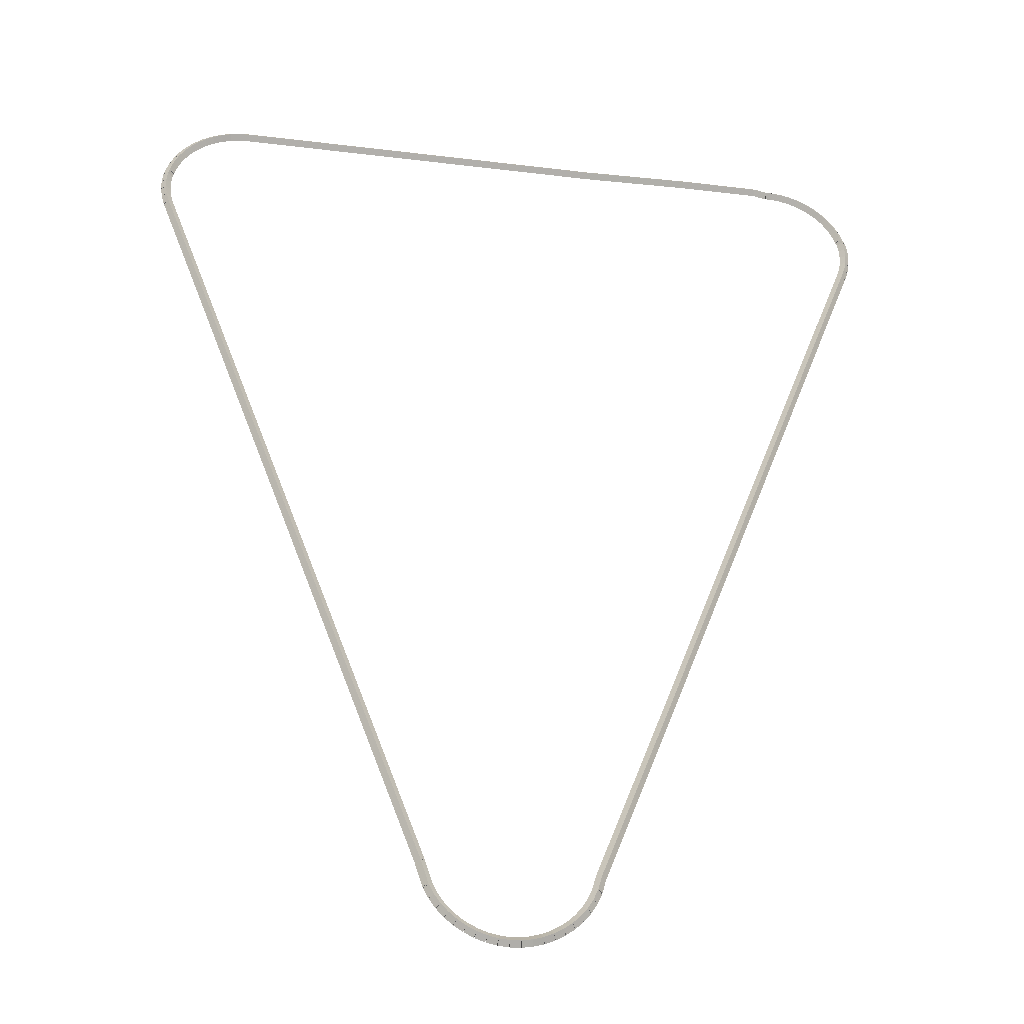
<metadata>
{"format":"obj","ext":"obj","renderer":"f3d","projection":"perspective","resolution":1024,"background":"white","views":[{"elev":-33.1,"azim":-9.5,"up":"+Y"}]}
</metadata>
<code>
g boudary_original_287_0
v -48.69 6.527 30.68
v -48.79 6.496 30.58
v -48.69 6.527 30.48
v -48.6 6.559 30.58
v -48.85 6.986 30.68
v -48.94 6.955 30.58
v -48.85 6.986 30.48
v -48.75 7.018 30.58
f 1 2 3 4
f 6 2 1 5
f 5 1 4 8
f 6 5 8 7
f 8 4 3 7
f 7 3 2 6
g boudary_original_287_0
v -48.69 6.512 30.68
v -48.78 6.476 30.58
v -48.69 6.512 30.48
v -48.6 6.548 30.58
v -48.69 6.527 30.68
v -48.79 6.491 30.58
v -48.69 6.527 30.48
v -48.6 6.564 30.58
f 9 10 11 12
f 14 10 9 13
f 13 9 12 16
f 14 13 16 15
f 16 12 11 15
f 15 11 10 14
g boudary_original_287_0
v -48.59 6.326 30.68
v -48.68 6.279 30.58
v -48.59 6.326 30.48
v -48.5 6.374 30.58
v -48.69 6.512 30.68
v -48.78 6.464 30.58
v -48.69 6.512 30.48
v -48.6 6.56 30.58
f 17 18 19 20
f 22 18 17 21
f 21 17 20 24
f 22 21 24 23
f 24 20 19 23
f 23 19 18 22
g boudary_original_287_0
v -48.46 6.157 30.68
v -48.55 6.098 30.58
v -48.46 6.157 30.48
v -48.38 6.216 30.58
v -48.59 6.326 30.68
v -48.67 6.268 30.58
v -48.59 6.326 30.48
v -48.51 6.385 30.58
f 25 26 27 28
f 30 26 25 29
f 29 25 28 32
f 30 29 32 31
f 32 28 27 31
f 31 27 26 30
g boudary_original_287_0
v -48.32 6.006 30.68
v -48.39 5.937 30.58
v -48.32 6.006 30.48
v -48.25 6.074 30.58
v -48.46 6.157 30.68
v -48.54 6.089 30.58
v -48.46 6.157 30.48
v -48.39 6.226 30.58
f 33 34 35 36
f 38 34 33 37
f 37 33 36 40
f 38 37 40 39
f 40 36 35 39
f 39 35 34 38
g boudary_original_287_0
v -48.16 5.873 30.68
v -48.23 5.796 30.58
v -48.16 5.873 30.48
v -48.1 5.95 30.58
v -48.32 6.006 30.68
v -48.39 5.929 30.58
v -48.32 6.006 30.48
v -48.26 6.083 30.58
f 41 42 43 44
f 46 42 41 45
f 45 41 44 48
f 46 45 48 47
f 48 44 43 47
f 47 43 42 46
g boudary_original_287_0
v -47.99 5.761 30.68
v -48.04 5.677 30.58
v -47.99 5.761 30.48
v -47.93 5.845 30.58
v -48.16 5.873 30.68
v -48.22 5.789 30.58
v -48.16 5.873 30.48
v -48.11 5.957 30.58
f 49 50 51 52
f 54 50 49 53
f 53 49 52 56
f 54 53 56 55
f 56 52 51 55
f 55 51 50 54
g boudary_original_287_0
v -47.8 5.67 30.68
v -47.85 5.581 30.58
v -47.8 5.67 30.48
v -47.76 5.76 30.58
v -47.99 5.761 30.68
v -48.03 5.671 30.58
v -47.99 5.761 30.48
v -47.94 5.851 30.58
f 57 58 59 60
f 62 58 57 61
f 61 57 60 64
f 62 61 64 63
f 64 60 59 63
f 63 59 58 62
g boudary_original_287_0
v -47.61 5.603 30.68
v -47.64 5.508 30.58
v -47.61 5.603 30.48
v -47.57 5.697 30.58
v -47.8 5.67 30.68
v -47.84 5.576 30.58
v -47.8 5.67 30.48
v -47.77 5.765 30.58
f 65 66 67 68
f 70 66 65 69
f 69 65 68 72
f 70 69 72 71
f 72 68 67 71
f 71 67 66 70
g boudary_original_287_0
v -47.41 5.559 30.68
v -47.43 5.461 30.58
v -47.41 5.559 30.48
v -47.38 5.657 30.58
v -47.61 5.603 30.68
v -47.63 5.505 30.58
v -47.61 5.603 30.48
v -47.59 5.7 30.58
f 73 74 75 76
f 78 74 73 77
f 77 73 76 80
f 78 77 80 79
f 80 76 75 79
f 79 75 74 78
g boudary_original_287_0
v -47.2 5.54 30.68
v -47.21 5.441 30.58
v -47.2 5.54 30.48
v -47.19 5.64 30.58
v -47.41 5.559 30.68
v -47.42 5.459 30.58
v -47.41 5.559 30.48
v -47.4 5.658 30.58
f 81 82 83 84
f 86 82 81 85
f 85 81 84 88
f 86 85 88 87
f 88 84 83 87
f 87 83 82 86
g boudary_original_287_0
v -47 5.548 30.68
v -46.99 5.448 30.58
v -47 5.548 30.48
v -47 5.648 30.58
v -47.2 5.54 30.68
v -47.2 5.44 30.58
v -47.2 5.54 30.48
v -47.21 5.64 30.58
f 89 90 91 92
f 94 90 89 93
f 93 89 92 96
f 94 93 96 95
f 96 92 91 95
f 95 91 90 94
g boudary_original_287_0
v -46.79 5.581 30.68
v -46.78 5.483 30.58
v -46.79 5.581 30.48
v -46.81 5.68 30.58
v -47 5.548 30.68
v -46.98 5.449 30.58
v -47 5.548 30.48
v -47.01 5.647 30.58
f 97 98 99 100
f 102 98 97 101
f 101 97 100 104
f 102 101 104 103
f 104 100 99 103
f 103 99 98 102
g boudary_original_287_0
v -46.6 5.639 30.68
v -46.57 5.543 30.58
v -46.6 5.639 30.48
v -46.62 5.735 30.58
v -46.79 5.581 30.68
v -46.77 5.485 30.58
v -46.79 5.581 30.48
v -46.82 5.677 30.58
f 105 106 107 108
f 110 106 105 109
f 109 105 108 112
f 110 109 112 111
f 112 108 107 111
f 111 107 106 110
g boudary_original_287_0
v -46.41 5.721 30.68
v -46.37 5.629 30.58
v -46.41 5.721 30.48
v -46.44 5.812 30.58
v -46.6 5.639 30.68
v -46.56 5.547 30.58
v -46.6 5.639 30.48
v -46.63 5.731 30.58
f 113 114 115 116
f 118 114 113 117
f 117 113 116 120
f 118 117 120 119
f 120 116 115 119
f 119 115 114 118
g boudary_original_287_0
v -46.23 5.824 30.68
v -46.18 5.737 30.58
v -46.23 5.824 30.48
v -46.28 5.91 30.58
v -46.41 5.721 30.68
v -46.36 5.634 30.58
v -46.41 5.721 30.48
v -46.46 5.807 30.58
f 121 122 123 124
f 126 122 121 125
f 125 121 124 128
f 126 125 128 127
f 128 124 123 127
f 127 123 122 126
g boudary_original_287_0
v -46.06 5.948 30.68
v -46 5.868 30.58
v -46.06 5.948 30.48
v -46.12 6.028 30.58
v -46.23 5.824 30.68
v -46.17 5.744 30.58
v -46.23 5.824 30.48
v -46.29 5.904 30.58
f 129 130 131 132
f 134 130 129 133
f 133 129 132 136
f 134 133 136 135
f 136 132 131 135
f 135 131 130 134
g boudary_original_287_0
v -45.91 6.092 30.68
v -45.84 6.019 30.58
v -45.91 6.092 30.48
v -45.98 6.164 30.58
v -46.06 5.948 30.68
v -45.99 5.876 30.58
v -46.06 5.948 30.48
v -46.13 6.02 30.58
f 137 138 139 140
f 142 138 137 141
f 141 137 140 144
f 142 141 144 143
f 144 140 139 143
f 143 139 138 142
g boudary_original_287_0
v -45.78 6.254 30.68
v -45.7 6.191 30.58
v -45.78 6.254 30.48
v -45.86 6.317 30.58
v -45.91 6.092 30.68
v -45.83 6.029 30.58
v -45.91 6.092 30.48
v -45.99 6.155 30.58
f 145 146 147 148
f 150 146 145 149
f 149 145 148 152
f 150 149 152 151
f 152 148 147 151
f 151 147 146 150
g boudary_original_287_0
v -45.67 6.433 30.68
v -45.58 6.38 30.58
v -45.67 6.433 30.48
v -45.75 6.485 30.58
v -45.78 6.254 30.68
v -45.69 6.201 30.58
v -45.78 6.254 30.48
v -45.86 6.306 30.58
f 153 154 155 156
f 158 154 153 157
f 157 153 156 160
f 158 157 160 159
f 160 156 155 159
f 159 155 154 158
g boudary_original_287_0
v -45.58 6.627 30.68
v -45.49 6.586 30.58
v -45.58 6.627 30.48
v -45.67 6.668 30.58
v -45.67 6.433 30.68
v -45.58 6.392 30.58
v -45.67 6.433 30.48
v -45.76 6.473 30.58
f 161 162 163 164
f 166 162 161 165
f 165 161 164 168
f 166 165 168 167
f 168 164 163 167
f 167 163 162 166
g boudary_original_287_0
v -45.58 6.634 30.68
v -45.48 6.599 30.58
v -45.58 6.634 30.48
v -45.67 6.67 30.58
v -45.58 6.627 30.68
v -45.49 6.591 30.58
v -45.58 6.627 30.48
v -45.67 6.663 30.58
f 169 170 171 172
f 174 170 169 173
f 173 169 172 176
f 174 173 176 175
f 176 172 171 175
f 175 171 170 174
g boudary_original_287_0
v -45.5 6.902 30.68
v -45.41 6.875 30.58
v -45.5 6.902 30.48
v -45.6 6.929 30.58
v -45.58 6.634 30.68
v -45.48 6.607 30.58
v -45.58 6.634 30.48
v -45.67 6.661 30.58
f 177 178 179 180
f 182 178 177 181
f 181 177 180 184
f 182 181 184 183
f 184 180 179 183
f 183 179 178 182
g boudary_original_287_0
v -44.08 10.57 30.68
v -43.98 10.53 30.58
v -44.08 10.57 30.48
v -44.17 10.6 30.58
v -45.5 6.902 30.68
v -45.41 6.866 30.58
v -45.5 6.902 30.48
v -45.6 6.938 30.58
f 185 186 187 188
f 190 186 185 189
f 189 185 188 192
f 190 189 192 191
f 192 188 187 191
f 191 187 186 190
g boudary_original_287_0
v -39.93 21.3 30.68
v -39.84 21.26 30.58
v -39.93 21.3 30.48
v -40.02 21.33 30.58
v -44.08 10.57 30.68
v -43.98 10.53 30.58
v -44.08 10.57 30.48
v -44.17 10.6 30.58
f 193 194 195 196
f 198 194 193 197
f 197 193 196 200
f 198 197 200 199
f 200 196 195 199
f 199 195 194 198
g boudary_original_287_0
v -39.78 21.68 30.68
v -39.69 21.64 30.58
v -39.78 21.68 30.48
v -39.87 21.71 30.58
v -39.93 21.3 30.68
v -39.84 21.26 30.58
v -39.93 21.3 30.48
v -40.02 21.33 30.58
f 201 202 203 204
f 206 202 201 205
f 205 201 204 208
f 206 205 208 207
f 208 204 203 207
f 207 203 202 206
g boudary_original_287_0
v -39.72 21.87 30.68
v -39.62 21.83 30.58
v -39.72 21.87 30.48
v -39.81 21.9 30.58
v -39.78 21.68 30.68
v -39.69 21.64 30.58
v -39.78 21.68 30.48
v -39.88 21.71 30.58
f 209 210 211 212
f 214 210 209 213
f 213 209 212 216
f 214 213 216 215
f 216 212 211 215
f 215 211 210 214
g boudary_original_287_0
v -39.67 22.06 30.68
v -39.58 22.04 30.58
v -39.67 22.06 30.48
v -39.77 22.08 30.58
v -39.72 21.87 30.68
v -39.62 21.85 30.58
v -39.72 21.87 30.48
v -39.81 21.89 30.58
f 217 218 219 220
f 222 218 217 221
f 221 217 220 224
f 222 221 224 223
f 224 220 219 223
f 223 219 218 222
g boudary_original_287_0
v -39.66 22.26 30.68
v -39.56 22.25 30.58
v -39.66 22.26 30.48
v -39.76 22.26 30.58
v -39.67 22.06 30.68
v -39.58 22.05 30.58
v -39.67 22.06 30.48
v -39.77 22.07 30.58
f 225 226 227 228
f 230 226 225 229
f 229 225 228 232
f 230 229 232 231
f 232 228 227 231
f 231 227 226 230
g boudary_original_287_0
v -39.67 22.45 30.68
v -39.57 22.45 30.58
v -39.67 22.45 30.48
v -39.77 22.45 30.58
v -39.66 22.26 30.68
v -39.56 22.26 30.58
v -39.66 22.26 30.48
v -39.76 22.25 30.58
f 233 234 235 236
f 238 234 233 237
f 237 233 236 240
f 238 237 240 239
f 240 236 235 239
f 239 235 234 238
g boudary_original_287_0
v -39.7 22.64 30.68
v -39.6 22.66 30.58
v -39.7 22.64 30.48
v -39.8 22.62 30.58
v -39.67 22.45 30.68
v -39.57 22.47 30.58
v -39.67 22.45 30.48
v -39.77 22.43 30.58
f 241 242 243 244
f 246 242 241 245
f 245 241 244 248
f 246 245 248 247
f 248 244 243 247
f 247 243 242 246
g boudary_original_287_0
v -39.74 22.72 30.68
v -39.65 22.76 30.58
v -39.74 22.72 30.48
v -39.83 22.67 30.58
v -39.7 22.64 30.68
v -39.61 22.69 30.58
v -39.7 22.64 30.48
v -39.79 22.59 30.58
f 249 250 251 252
f 254 250 249 253
f 253 249 252 256
f 254 253 256 255
f 256 252 251 255
f 255 251 250 254
g boudary_original_287_0
v -39.75 22.77 30.68
v -39.66 22.8 30.58
v -39.75 22.77 30.48
v -39.85 22.74 30.58
v -39.74 22.72 30.68
v -39.64 22.74 30.58
v -39.74 22.72 30.48
v -39.83 22.69 30.58
f 257 258 259 260
f 262 258 257 261
f 261 257 260 264
f 262 261 264 263
f 264 260 259 263
f 263 259 258 262
g boudary_original_287_0
v -39.83 22.95 30.68
v -39.74 22.99 30.58
v -39.83 22.95 30.48
v -39.92 22.91 30.58
v -39.75 22.77 30.68
v -39.66 22.81 30.58
v -39.75 22.77 30.48
v -39.85 22.73 30.58
f 265 266 267 268
f 270 266 265 269
f 269 265 268 272
f 270 269 272 271
f 272 268 267 271
f 271 267 266 270
g boudary_original_287_0
v -39.93 23.11 30.68
v -39.84 23.16 30.58
v -39.93 23.11 30.48
v -40.01 23.06 30.58
v -39.83 22.95 30.68
v -39.74 23 30.58
v -39.83 22.95 30.48
v -39.92 22.9 30.58
f 273 274 275 276
f 278 274 273 277
f 277 273 276 280
f 278 277 280 279
f 280 276 275 279
f 279 275 274 278
g boudary_original_287_0
v -40.04 23.27 30.68
v -39.96 23.33 30.58
v -40.04 23.27 30.48
v -40.12 23.2 30.58
v -39.93 23.11 30.68
v -39.85 23.17 30.58
v -39.93 23.11 30.48
v -40.01 23.05 30.58
f 281 282 283 284
f 286 282 281 285
f 285 281 284 288
f 286 285 288 287
f 288 284 283 287
f 287 283 282 286
g boudary_original_287_0
v -40.18 23.4 30.68
v -40.1 23.47 30.58
v -40.18 23.4 30.48
v -40.25 23.33 30.58
v -40.04 23.27 30.68
v -39.97 23.34 30.58
v -40.04 23.27 30.48
v -40.11 23.2 30.58
f 289 290 291 292
f 294 290 289 293
f 293 289 292 296
f 294 293 296 295
f 296 292 291 295
f 295 291 290 294
g boudary_original_287_0
v -40.33 23.52 30.68
v -40.26 23.6 30.58
v -40.33 23.52 30.48
v -40.39 23.45 30.58
v -40.18 23.4 30.68
v -40.11 23.48 30.58
v -40.18 23.4 30.48
v -40.24 23.33 30.58
f 297 298 299 300
f 302 298 297 301
f 301 297 300 304
f 302 301 304 303
f 304 300 299 303
f 303 299 298 302
g boudary_original_287_0
v -40.49 23.63 30.68
v -40.44 23.71 30.58
v -40.49 23.63 30.48
v -40.54 23.54 30.58
v -40.33 23.52 30.68
v -40.27 23.61 30.58
v -40.33 23.52 30.48
v -40.38 23.44 30.58
f 305 306 307 308
f 310 306 305 309
f 309 305 308 312
f 310 309 312 311
f 312 308 307 311
f 311 307 306 310
g boudary_original_287_0
v -40.66 23.71 30.68
v -40.62 23.8 30.58
v -40.66 23.71 30.48
v -40.71 23.62 30.58
v -40.49 23.63 30.68
v -40.45 23.72 30.58
v -40.49 23.63 30.48
v -40.53 23.54 30.58
f 313 314 315 316
f 318 314 313 317
f 317 313 316 320
f 318 317 320 319
f 320 316 315 319
f 319 315 314 318
g boudary_original_287_0
v -40.85 23.78 30.68
v -40.82 23.87 30.58
v -40.85 23.78 30.48
v -40.88 23.68 30.58
v -40.66 23.71 30.68
v -40.63 23.81 30.58
v -40.66 23.71 30.48
v -40.7 23.62 30.58
f 321 322 323 324
f 326 322 321 325
f 325 321 324 328
f 326 325 328 327
f 328 324 323 327
f 327 323 322 326
g boudary_original_287_0
v -41.04 23.82 30.68
v -41.02 23.92 30.58
v -41.04 23.82 30.48
v -41.06 23.72 30.58
v -40.85 23.78 30.68
v -40.83 23.88 30.58
v -40.85 23.78 30.48
v -40.87 23.68 30.58
f 329 330 331 332
f 334 330 329 333
f 333 329 332 336
f 334 333 336 335
f 336 332 331 335
f 335 331 330 334
g boudary_original_287_0
v -41.24 23.84 30.68
v -41.23 23.94 30.58
v -41.24 23.84 30.48
v -41.25 23.74 30.58
v -41.04 23.82 30.68
v -41.03 23.92 30.58
v -41.04 23.82 30.48
v -41.05 23.72 30.58
f 337 338 339 340
f 342 338 337 341
f 341 337 340 344
f 342 341 344 343
f 344 340 339 343
f 343 339 338 342
g boudary_original_287_0
v -41.37 23.84 30.68
v -41.37 23.94 30.58
v -41.37 23.84 30.48
v -41.37 23.74 30.58
v -41.24 23.84 30.68
v -41.24 23.94 30.58
v -41.24 23.84 30.48
v -41.24 23.74 30.58
f 345 346 347 348
f 350 346 345 349
f 349 345 348 352
f 350 349 352 351
f 352 348 347 351
f 351 347 346 350
g boudary_original_287_0
v -41.64 23.9 30.68
v -41.62 24 30.58
v -41.64 23.9 30.48
v -41.66 23.8 30.58
v -41.37 23.84 30.68
v -41.35 23.94 30.58
v -41.37 23.84 30.48
v -41.39 23.75 30.58
f 353 354 355 356
f 358 354 353 357
f 357 353 356 360
f 358 357 360 359
f 360 356 355 359
f 359 355 354 358
g boudary_original_287_0
v -43.25 24 30.58
v -43.25 23.9 30.48
v -43.25 23.8 30.58
v -43.25 23.9 30.68
v -41.64 24 30.58
v -41.64 23.9 30.48
v -41.64 23.8 30.58
v -41.64 23.9 30.68
f 361 362 363 364
f 366 362 361 365
f 365 361 364 368
f 366 365 368 367
f 368 364 363 367
f 367 363 362 366
g boudary_original_287_0
v -45.46 23.85 30.68
v -45.46 23.95 30.58
v -45.46 23.85 30.48
v -45.46 23.75 30.58
v -43.25 23.9 30.68
v -43.25 24 30.58
v -43.25 23.9 30.48
v -43.25 23.8 30.58
f 369 370 371 372
f 374 370 369 373
f 373 369 372 376
f 374 373 376 375
f 376 372 371 375
f 375 371 370 374
g boudary_original_287_0
v -52.98 23.95 30.58
v -52.98 23.85 30.48
v -52.98 23.75 30.58
v -52.98 23.85 30.68
v -45.46 23.95 30.58
v -45.46 23.85 30.48
v -45.46 23.75 30.58
v -45.46 23.85 30.68
f 377 378 379 380
f 382 378 377 381
f 381 377 380 384
f 382 381 384 383
f 384 380 379 383
f 383 379 378 382
g boudary_original_287_0
v -53.18 23.83 30.68
v -53.19 23.93 30.58
v -53.18 23.83 30.48
v -53.18 23.73 30.58
v -52.98 23.85 30.68
v -52.99 23.95 30.58
v -52.98 23.85 30.48
v -52.98 23.75 30.58
f 385 386 387 388
f 390 386 385 389
f 389 385 388 392
f 390 389 392 391
f 392 388 387 391
f 391 387 386 390
g boudary_original_287_0
v -53.38 23.8 30.68
v -53.4 23.9 30.58
v -53.38 23.8 30.48
v -53.36 23.7 30.58
v -53.18 23.83 30.68
v -53.2 23.93 30.58
v -53.18 23.83 30.48
v -53.17 23.74 30.58
f 393 394 395 396
f 398 394 393 397
f 397 393 396 400
f 398 397 400 399
f 400 396 395 399
f 399 395 394 398
g boudary_original_287_0
v -53.57 23.74 30.68
v -53.6 23.84 30.58
v -53.57 23.74 30.48
v -53.54 23.65 30.58
v -53.38 23.8 30.68
v -53.41 23.9 30.58
v -53.38 23.8 30.48
v -53.35 23.7 30.58
f 401 402 403 404
f 406 402 401 405
f 405 401 404 408
f 406 405 408 407
f 408 404 403 407
f 407 403 402 406
g boudary_original_287_0
v -53.75 23.67 30.68
v -53.79 23.76 30.58
v -53.75 23.67 30.48
v -53.71 23.57 30.58
v -53.57 23.74 30.68
v -53.61 23.84 30.58
v -53.57 23.74 30.48
v -53.53 23.65 30.58
f 409 410 411 412
f 414 410 409 413
f 413 409 412 416
f 414 413 416 415
f 416 412 411 415
f 415 411 410 414
g boudary_original_287_0
v -53.91 23.57 30.68
v -53.96 23.66 30.58
v -53.91 23.57 30.48
v -53.87 23.48 30.58
v -53.75 23.67 30.68
v -53.8 23.75 30.58
v -53.75 23.67 30.48
v -53.7 23.58 30.58
f 417 418 419 420
f 422 418 417 421
f 421 417 420 424
f 422 421 424 423
f 424 420 419 423
f 423 419 418 422
g boudary_original_287_0
v -54.07 23.46 30.68
v -54.13 23.54 30.58
v -54.07 23.46 30.48
v -54.01 23.38 30.58
v -53.91 23.57 30.68
v -53.97 23.65 30.58
v -53.91 23.57 30.48
v -53.86 23.49 30.58
f 425 426 427 428
f 430 426 425 429
f 429 425 428 432
f 430 429 432 431
f 432 428 427 431
f 431 427 426 430
g boudary_original_287_0
v -54.21 23.32 30.68
v -54.28 23.4 30.58
v -54.21 23.32 30.48
v -54.14 23.25 30.58
v -54.07 23.46 30.68
v -54.14 23.53 30.58
v -54.07 23.46 30.48
v -54 23.38 30.58
f 433 434 435 436
f 438 434 433 437
f 437 433 436 440
f 438 437 440 439
f 440 436 435 439
f 439 435 434 438
g boudary_original_287_0
v -54.33 23.18 30.68
v -54.41 23.24 30.58
v -54.33 23.18 30.48
v -54.26 23.11 30.58
v -54.21 23.32 30.68
v -54.29 23.39 30.58
v -54.21 23.32 30.48
v -54.13 23.26 30.58
f 441 442 443 444
f 446 442 441 445
f 445 441 444 448
f 446 445 448 447
f 448 444 443 447
f 447 443 442 446
g boudary_original_287_0
v -54.44 23.02 30.68
v -54.52 23.07 30.58
v -54.44 23.02 30.48
v -54.36 22.96 30.58
v -54.33 23.18 30.68
v -54.42 23.23 30.58
v -54.33 23.18 30.48
v -54.25 23.12 30.58
f 449 450 451 452
f 454 450 449 453
f 453 449 452 456
f 454 453 456 455
f 456 452 451 455
f 455 451 450 454
g boudary_original_287_0
v -54.52 22.85 30.68
v -54.61 22.89 30.58
v -54.52 22.85 30.48
v -54.43 22.8 30.58
v -54.44 23.02 30.68
v -54.53 23.06 30.58
v -54.44 23.02 30.48
v -54.35 22.97 30.58
f 457 458 459 460
f 462 458 457 461
f 461 457 460 464
f 462 461 464 463
f 464 460 459 463
f 463 459 458 462
g boudary_original_287_0
v -54.59 22.67 30.68
v -54.68 22.7 30.58
v -54.59 22.67 30.48
v -54.49 22.63 30.58
v -54.52 22.85 30.68
v -54.62 22.88 30.58
v -54.52 22.85 30.48
v -54.43 22.81 30.58
f 465 466 467 468
f 470 466 465 469
f 469 465 468 472
f 470 469 472 471
f 472 468 467 471
f 471 467 466 470
g boudary_original_287_0
v -54.6 22.61 30.68
v -54.7 22.63 30.58
v -54.6 22.61 30.48
v -54.5 22.59 30.58
v -54.59 22.67 30.68
v -54.69 22.69 30.58
v -54.59 22.67 30.48
v -54.49 22.64 30.58
f 473 474 475 476
f 478 474 473 477
f 477 473 476 480
f 478 477 480 479
f 480 476 475 479
f 479 475 474 478
g boudary_original_287_0
v -54.63 22.53 30.68
v -54.72 22.57 30.58
v -54.63 22.53 30.48
v -54.54 22.49 30.58
v -54.6 22.61 30.68
v -54.69 22.64 30.58
v -54.6 22.61 30.48
v -54.51 22.57 30.58
f 481 482 483 484
f 486 482 481 485
f 485 481 484 488
f 486 485 488 487
f 488 484 483 487
f 487 483 482 486
g boudary_original_287_0
v -54.65 22.34 30.68
v -54.75 22.35 30.58
v -54.65 22.34 30.48
v -54.55 22.33 30.58
v -54.63 22.53 30.68
v -54.73 22.54 30.58
v -54.63 22.53 30.48
v -54.53 22.52 30.58
f 489 490 491 492
f 494 490 489 493
f 493 489 492 496
f 494 493 496 495
f 496 492 491 495
f 495 491 490 494
g boudary_original_287_0
v -54.64 22.14 30.68
v -54.74 22.14 30.58
v -54.64 22.14 30.48
v -54.54 22.14 30.58
v -54.65 22.34 30.68
v -54.75 22.33 30.58
v -54.65 22.34 30.48
v -54.55 22.34 30.58
f 497 498 499 500
f 502 498 497 501
f 501 497 500 504
f 502 501 504 503
f 504 500 499 503
f 503 499 498 502
g boudary_original_287_0
v -54.61 21.95 30.68
v -54.71 21.93 30.58
v -54.61 21.95 30.48
v -54.51 21.96 30.58
v -54.64 22.14 30.68
v -54.74 22.13 30.58
v -54.64 22.14 30.48
v -54.54 22.16 30.58
f 505 506 507 508
f 510 506 505 509
f 509 505 508 512
f 510 509 512 511
f 512 508 507 511
f 511 507 506 510
g boudary_original_287_0
v -54.56 21.75 30.68
v -54.65 21.73 30.58
v -54.56 21.75 30.48
v -54.46 21.78 30.58
v -54.61 21.95 30.68
v -54.71 21.92 30.58
v -54.61 21.95 30.48
v -54.52 21.97 30.58
f 513 514 515 516
f 518 514 513 517
f 517 513 516 520
f 518 517 520 519
f 520 516 515 519
f 519 515 514 518
g boudary_original_287_0
v -48.85 6.986 30.68
v -48.94 6.95 30.58
v -48.85 6.986 30.48
v -48.75 7.022 30.58
v -54.56 21.75 30.68
v -54.65 21.72 30.58
v -54.56 21.75 30.48
v -54.46 21.79 30.58
f 521 522 523 524
f 526 522 521 525
f 525 521 524 528
f 526 525 528 527
f 528 524 523 527
f 527 523 522 526

</code>
